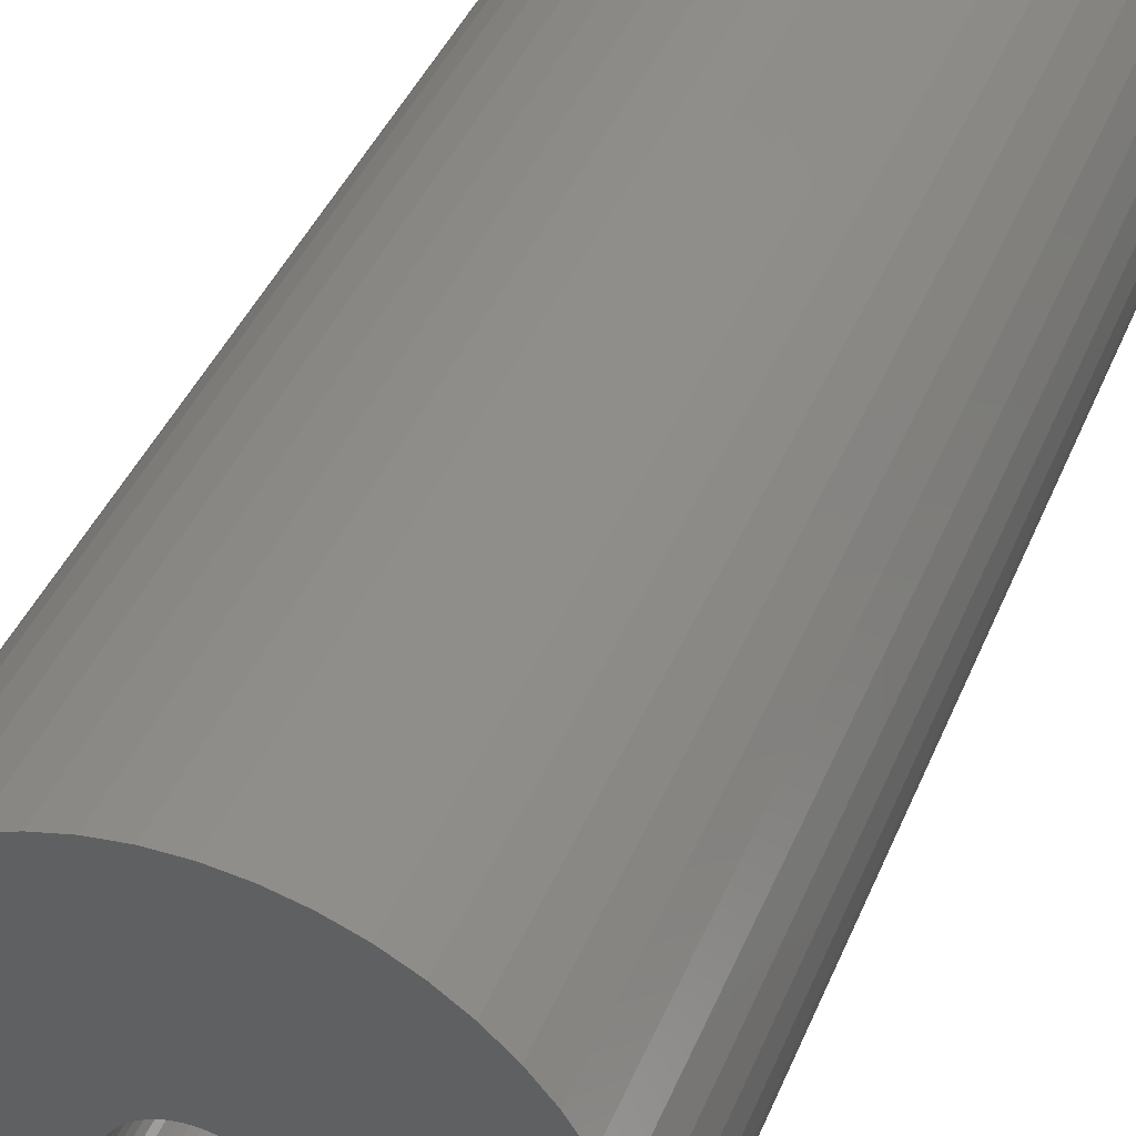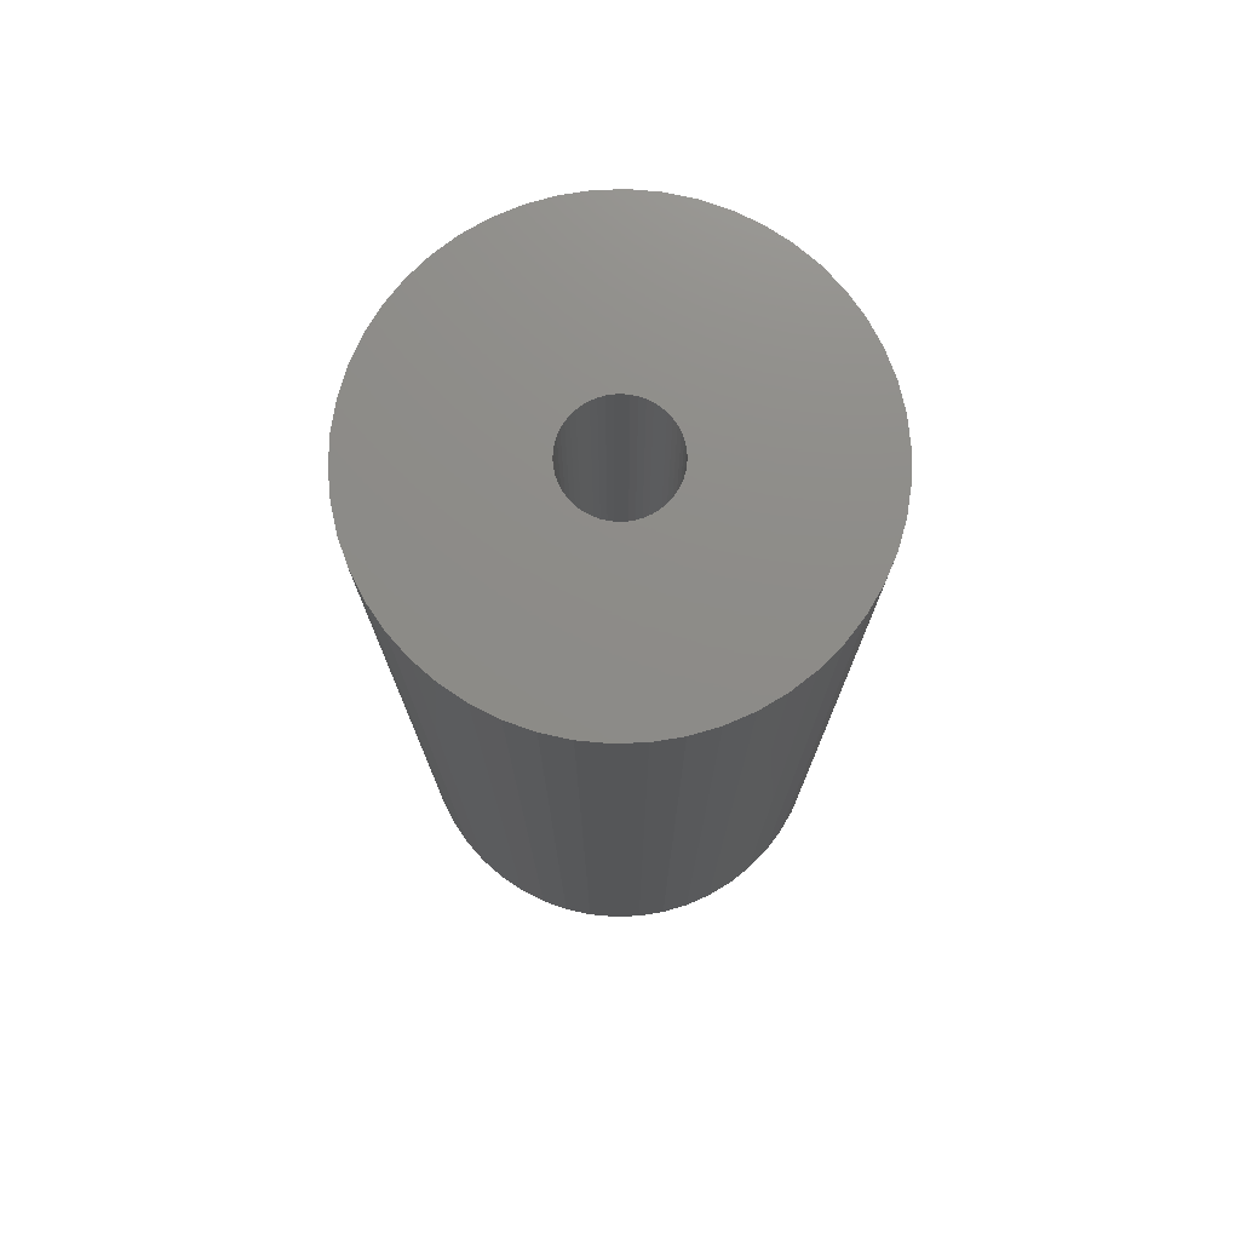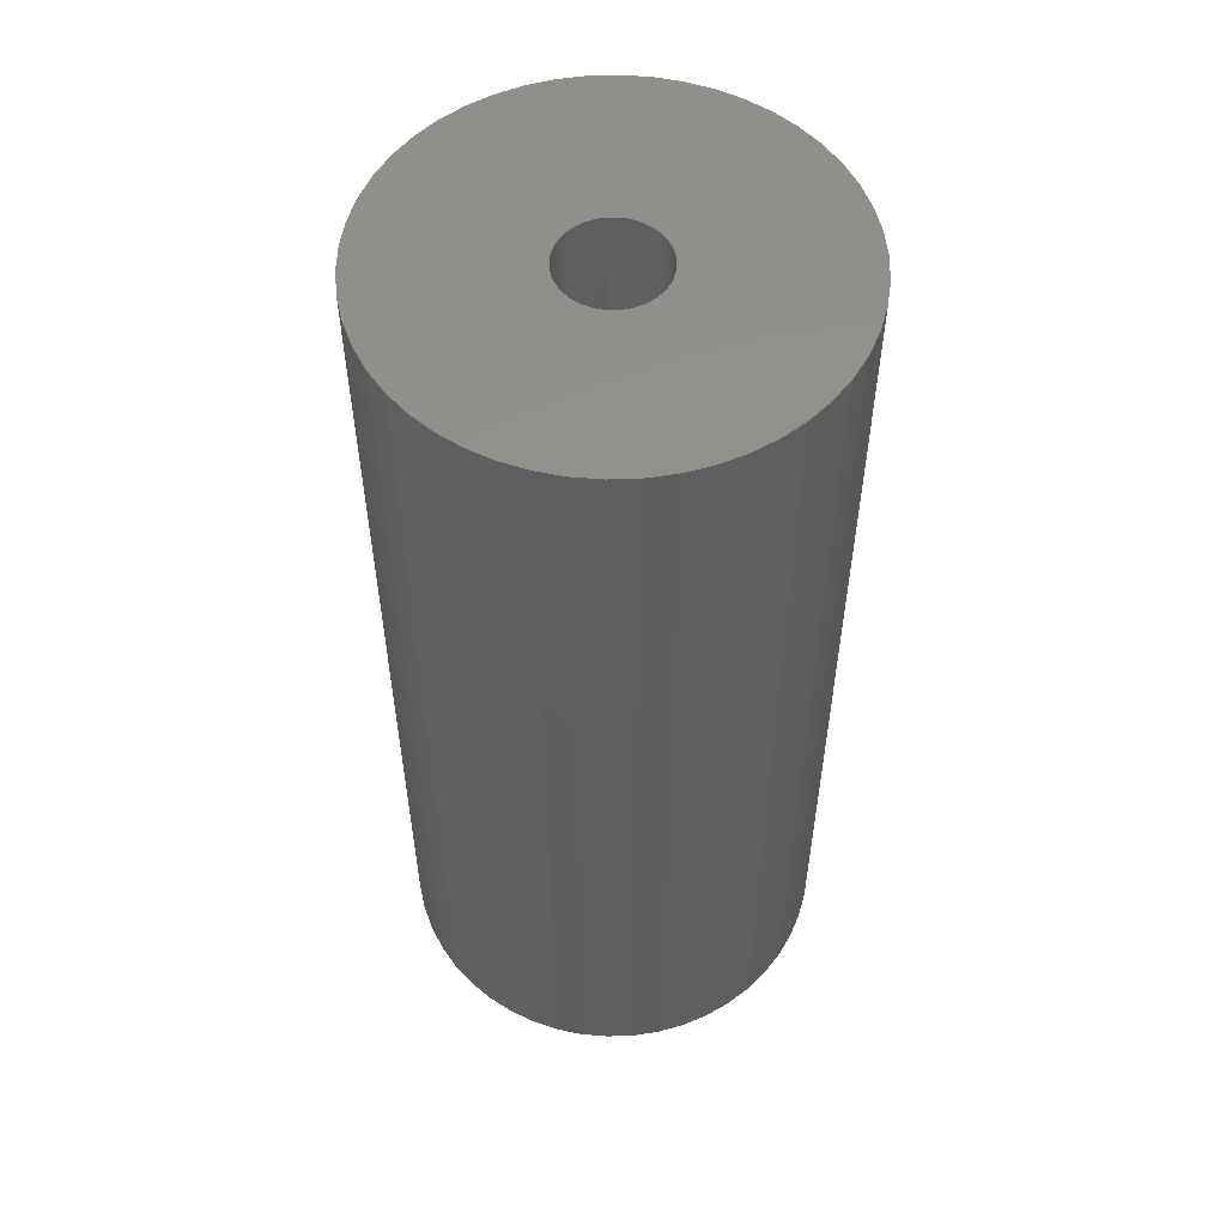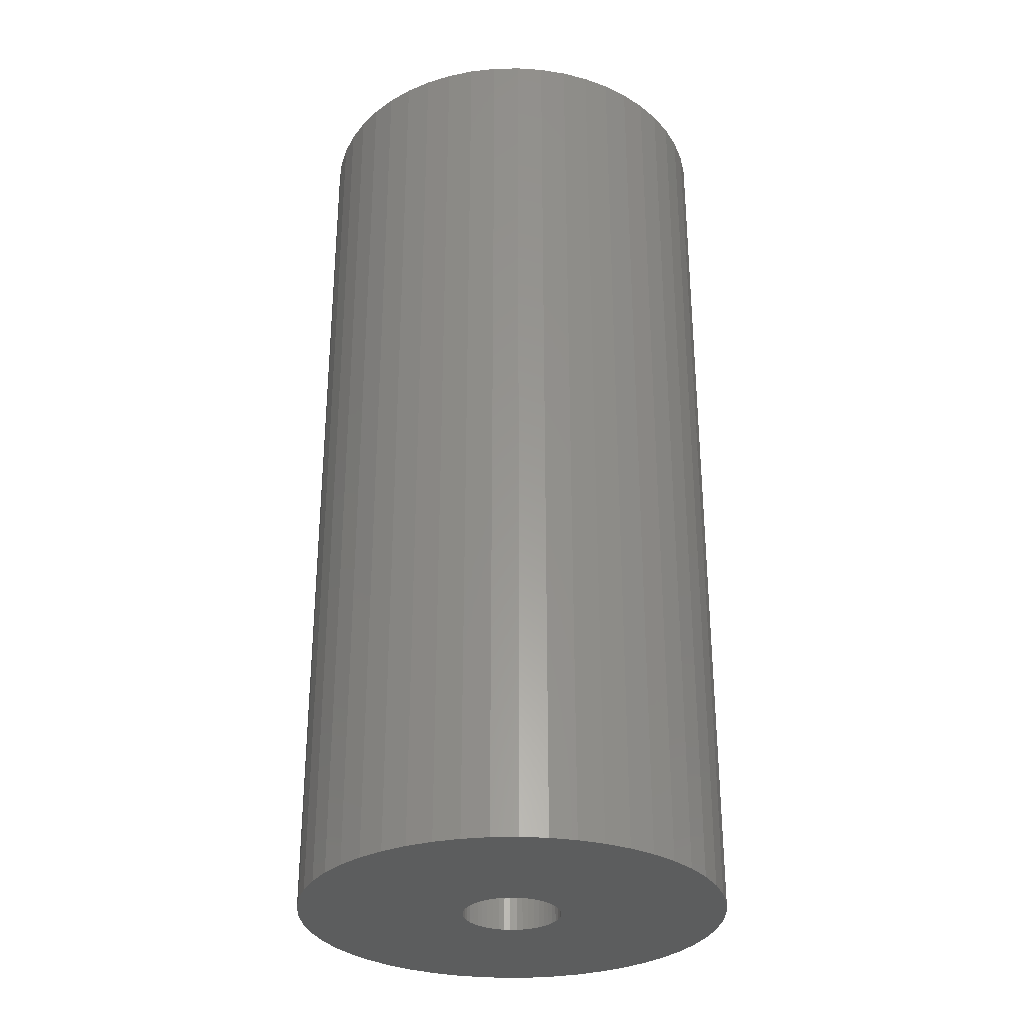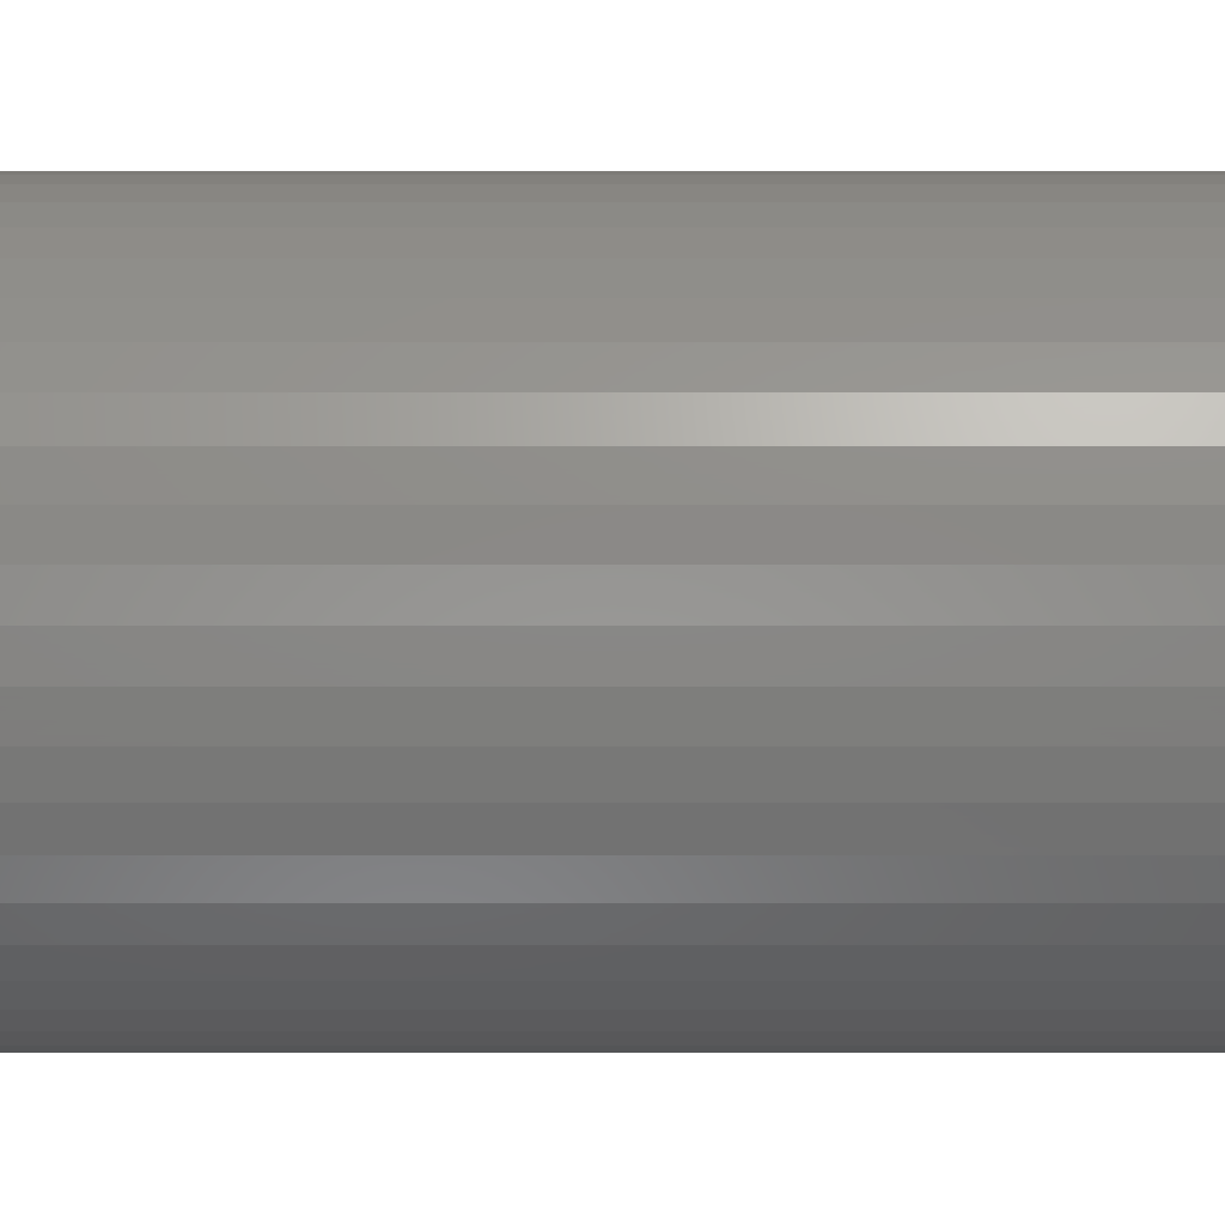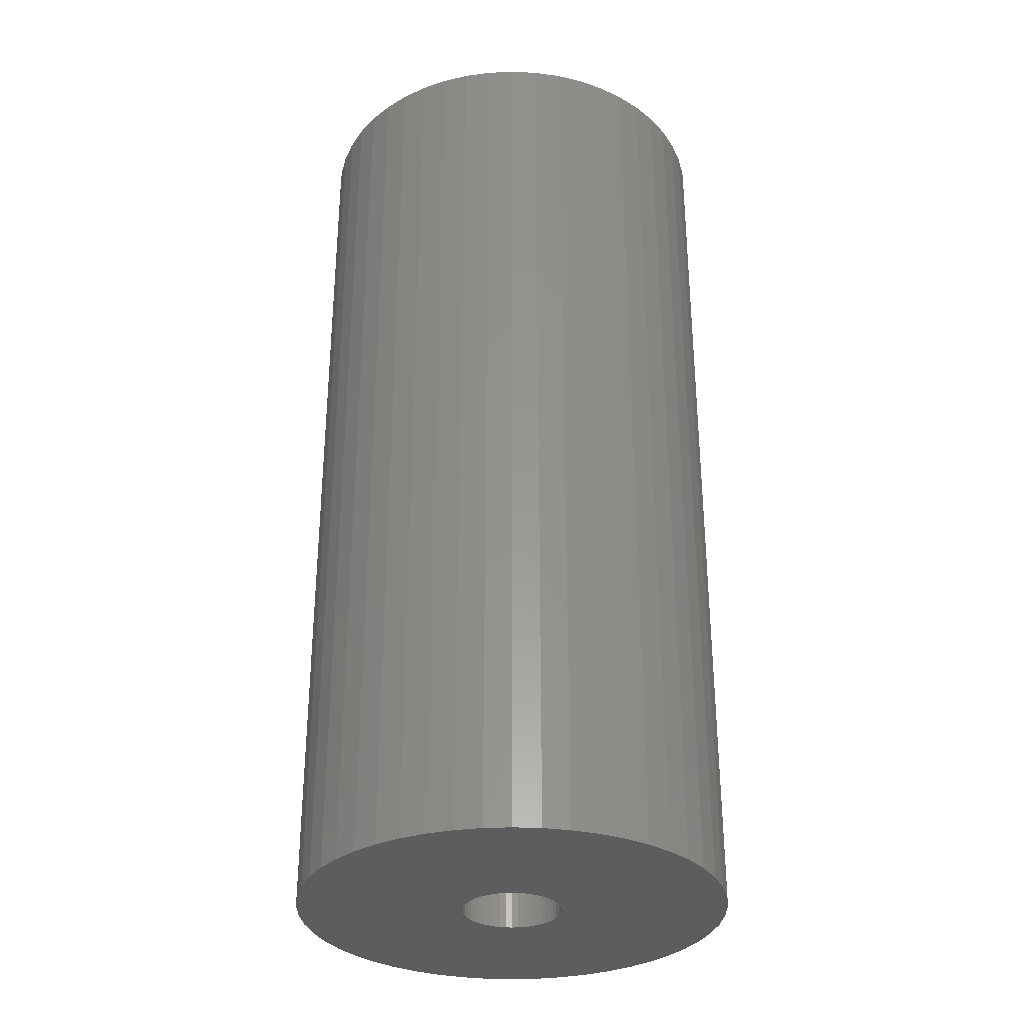
<metadata>
{"format":"stl","ext":"stl","renderer":"f3d","projection":"perspective","resolution":1024,"background":"white","views":[{"elev":40.0,"azim":20.7,"up":"+Y"},{"elev":75.2,"azim":98.8,"up":"+Z"},{"elev":54.6,"azim":-23.7,"up":"+Z"},{"elev":-30.5,"azim":-106.2,"up":"+Z"},{"elev":-48.8,"azim":90.0,"up":"+Y"},{"elev":-31.8,"azim":133.1,"up":"+Z"}]}
</metadata>
<code>
# stl→obj: 200 verts, 400 faces
v 19.5 0 42.5
v 19.35 2.444 -42.5
v 19.35 2.444 42.5
v 19.5 0 -42.5
v -19.5 0 -42.5
v -19.35 2.444 42.5
v -19.35 2.444 -42.5
v -19.5 0 42.5
v 1.224 19.46 -42.5
v -1.224 19.46 42.5
v 1.224 19.46 42.5
v -1.224 19.46 -42.5
v -1.224 -19.46 -42.5
v 1.224 -19.46 42.5
v -1.224 -19.46 42.5
v 1.224 -19.46 -42.5
v 14.21 13.35 -42.5
v 12.43 15.03 42.5
v 14.21 13.35 42.5
v 12.43 15.03 -42.5
v -12.43 15.03 -42.5
v -14.21 13.35 42.5
v -12.43 15.03 42.5
v -14.21 13.35 -42.5
v -6.026 18.55 -42.5
v -8.303 17.64 42.5
v -6.026 18.55 42.5
v -8.303 17.64 -42.5
v 17.09 -9.394 42.5
v 18.13 -7.178 -42.5
v 18.13 -7.178 42.5
v 17.09 -9.394 -42.5
v 18.13 7.178 42.5
v 17.09 9.394 -42.5
v 17.09 9.394 42.5
v 18.13 7.178 -42.5
v 15.78 11.46 -42.5
v 15.78 11.46 42.5
v 8.303 17.64 -42.5
v 6.026 18.55 42.5
v 8.303 17.64 42.5
v 6.026 18.55 -42.5
v 10.45 16.46 -42.5
v 10.45 16.46 42.5
v -18.13 7.178 -42.5
v -17.09 9.394 42.5
v -17.09 9.394 -42.5
v -18.13 7.178 42.5
v -15.78 11.46 -42.5
v -15.78 11.46 42.5
v -18.89 4.849 -42.5
v -18.89 4.849 42.5
v -3.654 19.15 -42.5
v -3.654 19.15 42.5
v 3.654 -19.15 42.5
v 3.654 -19.15 -42.5
v 18.89 4.849 42.5
v 18.89 4.849 -42.5
v 3.654 19.15 42.5
v 3.654 19.15 -42.5
v 4.5 0 42.5
v 4.465 0.564 42.5
v 19.35 -2.444 42.5
v 4.359 1.119 42.5
v 4.465 -0.564 42.5
v 4.184 1.657 42.5
v 18.89 -4.849 42.5
v 3.943 2.168 42.5
v 4.359 -1.119 42.5
v 3.641 2.645 42.5
v 3.28 3.08 42.5
v 4.184 -1.657 42.5
v 2.868 3.467 42.5
v 2.411 3.799 42.5
v 3.943 -2.168 42.5
v 1.916 4.072 42.5
v 15.78 -11.46 42.5
v 3.641 -2.645 42.5
v 1.391 4.28 42.5
v 0.8432 4.42 42.5
v 0.2826 4.491 42.5
v -0.2826 4.491 42.5
v -0.8432 4.42 42.5
v -1.391 4.28 42.5
v -1.916 4.072 42.5
v -2.411 3.799 42.5
v -10.45 16.46 42.5
v -2.868 3.467 42.5
v -3.28 3.08 42.5
v -3.641 2.645 42.5
v 14.21 -13.35 42.5
v 3.28 -3.08 42.5
v 12.43 -15.03 42.5
v 2.868 -3.467 42.5
v 10.45 -16.46 42.5
v 2.411 -3.799 42.5
v 8.303 -17.64 42.5
v 1.916 -4.072 42.5
v 6.026 -18.55 42.5
v 1.391 -4.28 42.5
v 0.8432 -4.42 42.5
v 0.2826 -4.491 42.5
v -0.2826 -4.491 42.5
v -0.8432 -4.42 42.5
v -3.654 -19.15 42.5
v -1.391 -4.28 42.5
v -6.026 -18.55 42.5
v -1.916 -4.072 42.5
v -8.303 -17.64 42.5
v -2.411 -3.799 42.5
v -10.45 -16.46 42.5
v -2.868 -3.467 42.5
v -12.43 -15.03 42.5
v -3.28 -3.08 42.5
v -14.21 -13.35 42.5
v -3.641 -2.645 42.5
v -15.78 -11.46 42.5
v -3.943 -2.168 42.5
v -17.09 -9.394 42.5
v -4.184 -1.657 42.5
v -18.13 -7.178 42.5
v -4.359 -1.119 42.5
v -18.89 -4.849 42.5
v -4.465 -0.564 42.5
v -19.35 -2.444 42.5
v -4.5 0 42.5
v -3.943 2.168 42.5
v -4.184 1.657 42.5
v -4.359 1.119 42.5
v -4.465 0.564 42.5
v -10.45 16.46 -42.5
v 19.35 -2.444 -42.5
v 15.78 -11.46 -42.5
v 14.21 -13.35 -42.5
v 18.89 -4.849 -42.5
v -17.09 -9.394 -42.5
v -18.13 -7.178 -42.5
v 4.5 0 -42.5
v 4.465 -0.564 -42.5
v 4.359 -1.119 -42.5
v 4.465 0.564 -42.5
v 4.184 -1.657 -42.5
v 3.943 -2.168 -42.5
v 4.359 1.119 -42.5
v 3.641 -2.645 -42.5
v 3.28 -3.08 -42.5
v 12.43 -15.03 -42.5
v 4.184 1.657 -42.5
v 2.868 -3.467 -42.5
v 10.45 -16.46 -42.5
v 2.411 -3.799 -42.5
v 8.303 -17.64 -42.5
v 3.943 2.168 -42.5
v 1.916 -4.072 -42.5
v 6.026 -18.55 -42.5
v 3.641 2.645 -42.5
v 1.391 -4.28 -42.5
v 0.8432 -4.42 -42.5
v 0.2826 -4.491 -42.5
v -0.2826 -4.491 -42.5
v -0.8432 -4.42 -42.5
v -3.654 -19.15 -42.5
v -1.391 -4.28 -42.5
v -6.026 -18.55 -42.5
v -1.916 -4.072 -42.5
v -8.303 -17.64 -42.5
v -2.411 -3.799 -42.5
v -10.45 -16.46 -42.5
v -2.868 -3.467 -42.5
v -12.43 -15.03 -42.5
v -3.28 -3.08 -42.5
v -14.21 -13.35 -42.5
v -3.641 -2.645 -42.5
v -15.78 -11.46 -42.5
v 3.28 3.08 -42.5
v 2.868 3.467 -42.5
v 2.411 3.799 -42.5
v 1.916 4.072 -42.5
v 1.391 4.28 -42.5
v 0.8432 4.42 -42.5
v 0.2826 4.491 -42.5
v -0.2826 4.491 -42.5
v -0.8432 4.42 -42.5
v -1.391 4.28 -42.5
v -1.916 4.072 -42.5
v -2.411 3.799 -42.5
v -2.868 3.467 -42.5
v -3.28 3.08 -42.5
v -3.641 2.645 -42.5
v -3.943 2.168 -42.5
v -4.184 1.657 -42.5
v -4.359 1.119 -42.5
v -4.465 0.564 -42.5
v -4.5 0 -42.5
v -3.943 -2.168 -42.5
v -4.184 -1.657 -42.5
v -4.359 -1.119 -42.5
v -18.89 -4.849 -42.5
v -4.465 -0.564 -42.5
v -19.35 -2.444 -42.5
f 1 2 3
f 2 1 4
f 5 6 7
f 6 5 8
f 9 10 11
f 10 9 12
f 13 14 15
f 14 13 16
f 17 18 19
f 18 17 20
f 21 22 23
f 22 21 24
f 25 26 27
f 26 25 28
f 29 30 31
f 30 29 32
f 33 34 35
f 34 33 36
f 35 37 38
f 37 35 34
f 39 40 41
f 40 39 42
f 43 41 44
f 41 43 39
f 45 46 47
f 46 45 48
f 49 22 24
f 22 49 50
f 51 48 45
f 48 51 52
f 53 27 54
f 27 53 25
f 16 55 14
f 55 16 56
f 57 36 33
f 36 57 58
f 3 58 57
f 58 3 2
f 38 17 19
f 17 38 37
f 42 59 40
f 59 42 60
f 60 11 59
f 11 60 9
f 20 44 18
f 44 20 43
f 47 50 49
f 50 47 46
f 7 52 51
f 52 7 6
f 61 1 3
f 62 3 57
f 1 61 63
f 64 57 33
f 65 63 61
f 66 33 35
f 63 65 67
f 68 35 38
f 69 67 65
f 70 38 19
f 67 69 31
f 71 19 18
f 72 31 69
f 73 18 44
f 31 72 29
f 74 44 41
f 75 29 72
f 76 41 40
f 29 75 77
f 78 77 75
f 3 62 61
f 57 64 62
f 33 66 64
f 35 68 66
f 79 40 59
f 38 70 68
f 19 71 70
f 18 73 71
f 44 74 73
f 41 76 74
f 40 79 76
f 80 59 11
f 59 80 79
f 11 81 80
f 11 82 81
f 10 82 11
f 82 10 83
f 54 83 10
f 83 54 84
f 27 84 54
f 84 27 85
f 26 85 27
f 85 26 86
f 87 86 26
f 86 87 88
f 23 88 87
f 88 23 89
f 22 89 23
f 89 22 90
f 50 90 22
f 77 78 91
f 92 91 78
f 91 92 93
f 94 93 92
f 93 94 95
f 96 95 94
f 95 96 97
f 98 97 96
f 97 98 99
f 100 99 98
f 99 100 55
f 101 55 100
f 55 101 14
f 102 14 101
f 103 14 102
f 15 103 104
f 103 15 14
f 105 104 106
f 107 106 108
f 109 108 110
f 111 110 112
f 113 112 114
f 115 114 116
f 104 105 15
f 117 116 118
f 119 118 120
f 121 120 122
f 123 122 124
f 125 124 126
f 90 50 127
f 106 107 105
f 46 127 50
f 108 109 107
f 127 46 128
f 110 111 109
f 48 128 46
f 112 113 111
f 128 48 129
f 114 115 113
f 52 129 48
f 116 117 115
f 129 52 130
f 118 119 117
f 6 130 52
f 120 121 119
f 130 6 126
f 122 123 121
f 8 126 6
f 124 125 123
f 126 8 125
f 28 87 26
f 87 28 131
f 131 23 87
f 23 131 21
f 12 54 10
f 54 12 53
f 63 4 1
f 4 63 132
f 91 133 77
f 133 91 134
f 31 135 67
f 135 31 30
f 67 132 63
f 132 67 135
f 136 121 137
f 121 136 119
f 138 4 132
f 139 132 135
f 4 138 2
f 140 135 30
f 141 2 138
f 142 30 32
f 2 141 58
f 143 32 133
f 144 58 141
f 145 133 134
f 58 144 36
f 146 134 147
f 148 36 144
f 149 147 150
f 36 148 34
f 151 150 152
f 153 34 148
f 154 152 155
f 34 153 37
f 156 37 153
f 132 139 138
f 135 140 139
f 30 142 140
f 32 143 142
f 157 155 56
f 133 145 143
f 134 146 145
f 147 149 146
f 150 151 149
f 152 154 151
f 155 157 154
f 158 56 16
f 56 158 157
f 16 159 158
f 16 160 159
f 13 160 16
f 160 13 161
f 162 161 13
f 161 162 163
f 164 163 162
f 163 164 165
f 166 165 164
f 165 166 167
f 168 167 166
f 167 168 169
f 170 169 168
f 169 170 171
f 172 171 170
f 171 172 173
f 174 173 172
f 37 156 17
f 175 17 156
f 17 175 20
f 176 20 175
f 20 176 43
f 177 43 176
f 43 177 39
f 178 39 177
f 39 178 42
f 179 42 178
f 42 179 60
f 180 60 179
f 60 180 9
f 181 9 180
f 182 9 181
f 12 182 183
f 182 12 9
f 53 183 184
f 25 184 185
f 28 185 186
f 131 186 187
f 21 187 188
f 24 188 189
f 183 53 12
f 49 189 190
f 47 190 191
f 45 191 192
f 51 192 193
f 7 193 194
f 173 174 195
f 184 25 53
f 136 195 174
f 185 28 25
f 195 136 196
f 186 131 28
f 137 196 136
f 187 21 131
f 196 137 197
f 188 24 21
f 198 197 137
f 189 49 24
f 197 198 199
f 190 47 49
f 200 199 198
f 191 45 47
f 199 200 194
f 192 51 45
f 5 194 200
f 193 7 51
f 194 5 7
f 152 95 97
f 95 152 150
f 147 91 93
f 91 147 134
f 77 32 29
f 32 77 133
f 137 123 198
f 123 137 121
f 155 97 99
f 97 155 152
f 56 99 55
f 99 56 155
f 162 15 105
f 15 162 13
f 166 107 109
f 107 166 164
f 164 105 107
f 105 164 162
f 172 117 174
f 117 172 115
f 172 113 115
f 113 172 170
f 198 125 200
f 125 198 123
f 200 8 5
f 8 200 125
f 150 93 95
f 93 150 147
f 174 119 136
f 119 174 117
f 168 109 111
f 109 168 166
f 170 111 113
f 111 170 168
f 138 62 141
f 62 138 61
f 126 193 130
f 193 126 194
f 182 81 82
f 81 182 181
f 159 103 102
f 103 159 160
f 146 78 145
f 78 146 92
f 176 71 73
f 71 176 175
f 188 88 89
f 88 188 187
f 185 84 85
f 84 185 184
f 148 68 153
f 68 148 66
f 141 64 144
f 64 141 62
f 179 76 79
f 76 179 178
f 180 79 80
f 79 180 179
f 177 73 74
f 73 177 176
f 128 190 127
f 190 128 191
f 127 189 90
f 189 127 190
f 129 191 128
f 191 129 192
f 186 85 86
f 85 186 185
f 184 83 84
f 83 184 183
f 154 100 98
f 100 154 157
f 144 66 148
f 66 144 64
f 156 71 175
f 71 156 70
f 153 70 156
f 70 153 68
f 181 80 81
f 80 181 180
f 178 74 76
f 74 178 177
f 90 188 89
f 188 90 189
f 130 192 129
f 192 130 193
f 187 86 88
f 86 187 186
f 183 82 83
f 82 183 182
f 139 61 138
f 61 139 65
f 145 75 143
f 75 145 78
f 140 65 139
f 65 140 69
f 163 108 106
f 108 163 165
f 116 195 118
f 195 116 173
f 118 196 120
f 196 118 195
f 146 94 92
f 94 146 149
f 151 98 96
f 98 151 154
f 142 69 140
f 69 142 72
f 143 72 142
f 72 143 75
f 161 106 104
f 106 161 163
f 120 197 122
f 197 120 196
f 124 194 126
f 194 124 199
f 149 96 94
f 96 149 151
f 160 104 103
f 104 160 161
f 165 110 108
f 110 165 167
f 114 173 116
f 173 114 171
f 122 199 124
f 199 122 197
f 157 101 100
f 101 157 158
f 158 102 101
f 102 158 159
f 169 114 112
f 114 169 171
f 167 112 110
f 112 167 169

</code>
